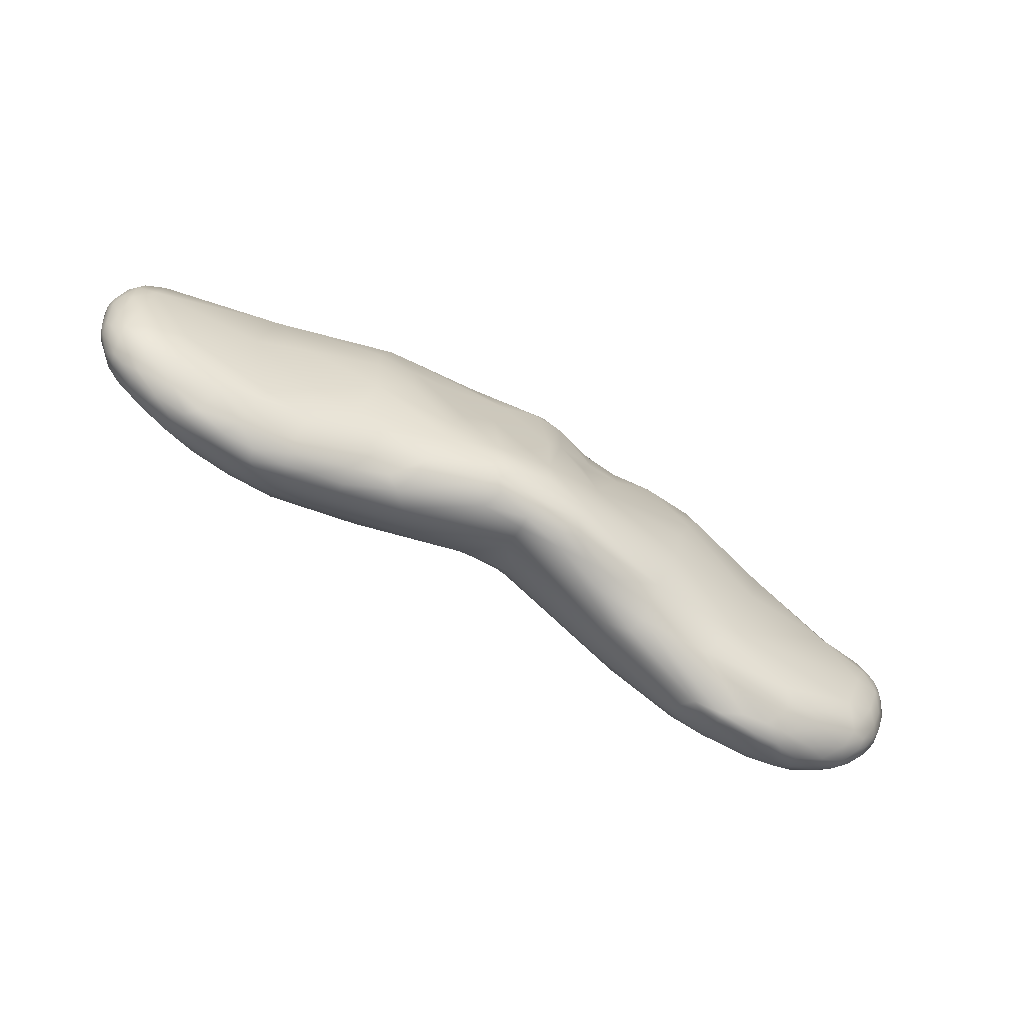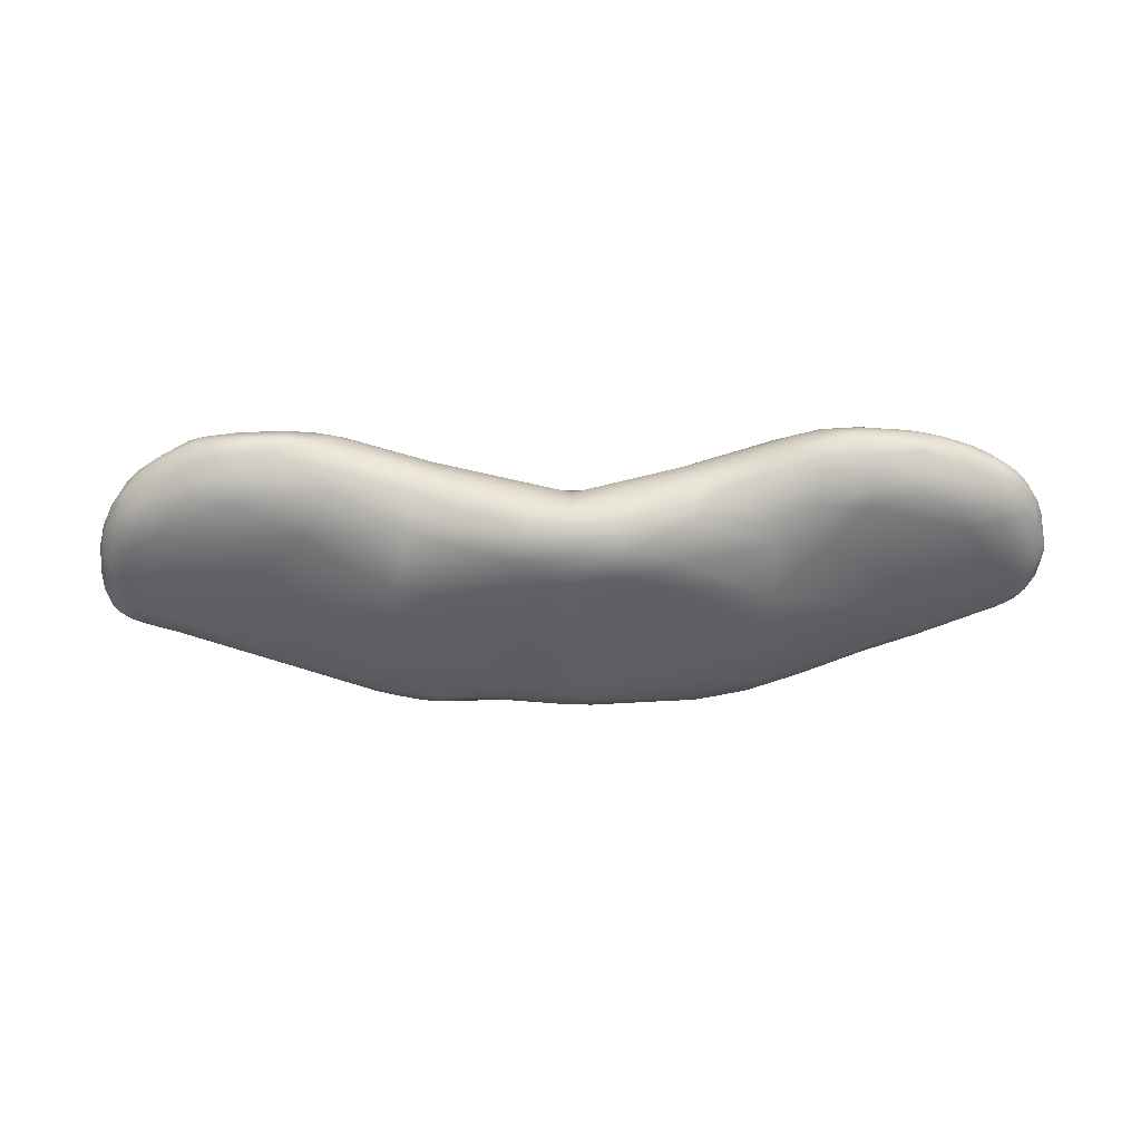
<metadata>
{"format":"obj","ext":"obj","renderer":"f3d","projection":"perspective","resolution":1024,"background":"white","views":[{"elev":-71.4,"azim":150.1,"up":"+Y"},{"elev":-41.1,"azim":1.5,"up":"+Z"}]}
</metadata>
<code>
v 6.724 -73.15 1545
v 6.844 -73.2 1545
v 6.829 -73.18 1545
v 6.669 -72.98 1545
v 6.724 -73.17 1545
v 6.952 -73.79 1545
v 6.848 -73.45 1545
v 6.845 -73.88 1545
v 6.713 -73.54 1545
v 6.972 -73.5 1545
v 6.961 -73.48 1545
v 6.987 -73.64 1545
v 6.955 -73.63 1545
v 6.99 -73.8 1545
v 6.969 -73.87 1545
v 6.924 -73.34 1545
v 6.889 -73.79 1545
v 6.868 -73.33 1545
v 6.866 -73.48 1545
v 6.725 -73.33 1545
v 6.711 -73.63 1545
v 6.913 -74 1545
v 6.724 -74.44 1545
v 6.687 -74.02 1545
v 6.951 -73.97 1545
v 6.877 -74.4 1545
v 6.828 -74.5 1545
v 6.795 -74.49 1545
v 6.783 -74.66 1545
v 6.72 -74.69 1545
v 6.618 -74.94 1545
v 6.654 -72.99 1545
v 6.645 -73.23 1545
v 6.539 -73 1545
v 6.515 -72.88 1545
v 6.335 -73.04 1544
v 6.292 -72.76 1545
v 6.298 -72.84 1545
v 6.649 -73 1545
v 6.544 -73.23 1545
v 6.473 -72.85 1545
v 6.509 -73.01 1545
v 6.248 -72.83 1545
v 6.169 -72.92 1545
v 6.388 -73.6 1544
v 6.56 -73.59 1545
v 6.058 -73.69 1546
v 6.443 -74.35 1545
v 6.612 -74.38 1546
v 6.449 -74.18 1546
v 6.513 -74.81 1545
v 6.279 -75.05 1545
v 6.152 -74.84 1545
v 6.592 -74.93 1545
v 6.491 -75.03 1545
v 6.45 -74.9 1546
v 6.312 -74.8 1546
v 6.216 -74.98 1546
v 6.03 -74.89 1546
v 6.441 -75.16 1545
v 6.411 -75.15 1545
v 6.284 -75.14 1546
v 6.266 -75.31 1545
v 6.215 -75.28 1545
v 6.206 -75.32 1545
v 6.031 -75.45 1545
v 5.685 -72.98 1545
v 5.967 -75.05 1545
v 5.558 -74.78 1545
v 5.898 -74.57 1546
v 5.973 -75.32 1545
v 5.633 -75.34 1545
v 5.42 -75.12 1545
v 5.967 -75.48 1545
v 5.934 -75.41 1546
v 5.603 -75.63 1546
v 5.832 -75.3 1546
v 5.661 -75.49 1546
v 5.528 -75.7 1545
v 5.413 -75.66 1545
v 5.19 -72.32 1544
v 5.146 -72.29 1545
v 5.252 -75.28 1546
v 5.169 -75.52 1546
v 5.158 -75.8 1546
v 4.988 -75.89 1545
v 4.828 -75.89 1545
v 4.797 -75.89 1546
v 5.246 -75.67 1546
v 4.939 -75.76 1546
v 4.387 -72.42 1544
v 4.973 -72.39 1544
v 4.617 -72.32 1545
v 4.498 -72.1 1545
v 4.559 -73.75 1544
v 4.789 -75.44 1545
v 4.717 -75.09 1546
v 4.631 -75.34 1546
v 4.715 -75.66 1545
v 4.467 -75.97 1545
v 4.329 -76 1545
v 4.745 -75.65 1546
v 4.665 -75.82 1546
v 4.14 -71.99 1544
v 3.936 -71.85 1544
v 3.767 -71.82 1545
v 3.782 -72.33 1545
v 3.756 -73.41 1544
v 4.102 -74.68 1546
v 4.102 -75.58 1545
v 3.998 -75.28 1545
v 3.955 -75.32 1546
v 3.933 -75.02 1546
v 4.166 -75.78 1545
v 4.159 -75.92 1545
v 3.976 -75.94 1546
v 3.795 -76.02 1545
v 3.741 -76.01 1545
v 4.002 -75.6 1546
v 3.9 -75.77 1546
v 3.402 -71.82 1545
v 3.29 -74.64 1544
v 3.393 -74.76 1546
v 3.206 -75.38 1544
v 3.147 -75.24 1546
v 3.296 -75.82 1545
v 3.224 -75.93 1545
v 3.453 -75.92 1546
v 3.236 -75.99 1545
v 3.129 -75.96 1545
v 3.399 -75.59 1546
v 3.293 -75.75 1546
v 3.072 -71.81 1544
v 3.131 -74.17 1546
v 2.559 -74.83 1544
v 2.969 -75.83 1546
v 2.764 -75.89 1545
v 2.567 -75.52 1546
v 2.392 -71.46 1544
v 2.152 -71.27 1544
v 2.378 -71.91 1544
v 2.182 -71.55 1544
v 2.457 -71.44 1545
v 2.4 -71.56 1545
v 2.57 -72.61 1544
v 2.555 -73.2 1544
v 2.427 -73.5 1546
v 2.439 -73.98 1544
v 2.305 -74.04 1546
v 2.293 -74.54 1546
v 2.335 -75.19 1544
v 2.037 -75.45 1545
v 2.281 -75.69 1545
v 2.27 -75.63 1546
v 2.245 -75.74 1545
v 2.246 -75.72 1545
v 1.562 -71.22 1544
v 1.518 -71.39 1544
v 2.041 -71.22 1544
v 1.897 -71.25 1545
v 1.688 -71.12 1544
v 1.625 -71.13 1544
v 1.962 -71.71 1545
v 1.915 -72.85 1544
v 1.864 -73.58 1544
v 1.278 -75.5 1544
v 1.356 -75.42 1545
v 1.68 -74.86 1546
v 1.665 -75.57 1545
v 1.442 -75.62 1545
v 1.18 -75.56 1545
v 1.341 -71.12 1544
v 1.282 -71.22 1544
v 0.895 -71.29 1544
v 1.371 -71.06 1544
v 1.354 -71.08 1544
v 1.331 -71.23 1545
v 1.124 -71.43 1545
v 0.8214 -71.71 1545
v 1.292 -72.61 1544
v 0.8882 -73.78 1544
v 1.085 -74.38 1544
v 1.073 -74.85 1544
v 1.241 -75.36 1544
v 0.5771 -71.14 1544
v 0.5117 -71.02 1544
v 0.4584 -71.07 1545
v 0.72 -71.55 1544
v 0.3247 -73.2 1544
v 0.2043 -74.79 1544
v 0.2504 -75.2 1544
v 0.3947 -75.55 1544
v 0.08075 -75.43 1544
v -0.1547 -71.27 1545
v 0.1733 -72.21 1544
v -0.1693 -73.47 1546
v -0.2814 -74.25 1544
v -0.04658 -74.12 1546
v -0.1649 -74.74 1546
v -0.1452 -74.41 1546
v -0.1211 -75.2 1544
v 0.07847 -75.63 1544
v -0.06291 -75.56 1544
v -0.7069 -71.12 1544
v -0.7911 -71.3 1544
v -0.8278 -71.07 1544
v -0.6075 -71.77 1544
v -0.4035 -71.47 1544
v -0.9593 -71.54 1544
v -0.4694 -72.04 1543
v -0.9668 -72.02 1544
v -0.9661 -72.91 1544
v -0.7104 -73.22 1544
v -1.047 -73.55 1546
v -0.7014 -74.53 1544
v -0.7129 -74.51 1546
v -1.176 -74.66 1546
v -0.9773 -74.21 1546
v -0.7216 -74.96 1544
v -0.7171 -75.49 1544
v -0.6391 -75.39 1545
v -1.051 -74.85 1545
v -0.6392 -75.58 1544
v -0.642 -75.59 1544
v -1.532 -72.78 1544
v -1.232 -72.6 1546
v -1.701 -74.11 1544
v -1.4 -75.37 1544
v -1.59 -75.07 1544
v -1.291 -75.5 1544
v -1.291 -75.59 1544
v -1.353 -75.63 1544
v -1.599 -75.52 1544
v -1.849 -71.27 1544
v -1.643 -71.11 1544
v -1.576 -71.16 1545
v -1.661 -71.59 1544
v -1.825 -71.75 1545
v -1.747 -72.09 1544
v -1.875 -75.6 1544
v -2.24 -75.62 1545
v -2.558 -71.19 1544
v -2.428 -71.07 1544
v -2.59 -71.08 1544
v -2.34 -71.49 1544
v -2.35 -72.07 1544
v -2.784 -75.02 1546
v -2.477 -75.51 1544
v -2.724 -75.62 1545
v -2.854 -75.38 1546
v -3.212 -71.19 1544
v -2.977 -71.18 1545
v -3.055 -71.11 1544
v -3.36 -71.18 1544
v -3.033 -71.46 1544
v -3.016 -71.71 1544
v -3.268 -71.3 1544
v -2.943 -71.5 1545
v -3.214 -75.21 1544
v -3.374 -74.95 1546
v -3.219 -75.64 1545
v -3.107 -75.7 1545
v -3.793 -71.64 1544
v -3.822 -71.83 1544
v -3.557 -71.26 1545
v -3.743 -71.41 1545
v -3.427 -72.54 1544
v -3.762 -72.81 1544
v -3.475 -73.6 1544
v -3.939 -73.33 1546
v -3.457 -74.22 1544
v -3.822 -74.43 1546
v -4.069 -71.54 1544
v -4.079 -71.44 1544
v -4.086 -72.13 1544
v -4.77 -74.44 1546
v -4.162 -74.87 1546
v -4.673 -74.93 1546
v -4.401 -75.68 1545
v -4.106 -75.81 1546
v -4.294 -75.57 1546
v -4.414 -75.76 1546
v -4.609 -75.35 1546
v -4.914 -74.95 1544
v -4.732 -75.68 1546
v -5.176 -75.41 1546
v -5.182 -75.58 1546
v -5.206 -75.78 1546
v -4.61 -75.99 1546
v -4.807 -76.01 1546
v -5.052 -76.08 1545
v -5.116 -76.08 1546
v -5.104 -75.96 1546
v -5.507 -72.28 1544
v -5.521 -72.05 1544
v -5.5 -71.83 1545
v -5.686 -71.96 1544
v -5.251 -73.36 1544
v -5.419 -76.05 1545
v -5.689 -76.1 1545
v -5.677 -76.06 1546
v -5.757 -71.91 1544
v -6.132 -75.01 1546
v -6.016 -75.49 1545
v -6.107 -75.78 1545
v -5.86 -75.38 1546
v -5.946 -75.7 1546
v -6.076 -75.55 1546
v -5.876 -76.03 1545
v -6.069 -76.03 1546
v -6.242 -75.98 1545
v -6.225 -76.04 1545
v -5.96 -75.84 1546
v -6.418 -75.85 1546
v -6.864 -72.32 1545
v -6.508 -72.32 1545
v -6.632 -72.6 1545
v -6.894 -74.95 1546
v -6.965 -74.53 1546
v -6.629 -75.52 1545
v -6.797 -75.68 1545
v -6.492 -75.44 1546
v -6.533 -75.69 1546
v -6.815 -75.59 1546
v -6.492 -75.92 1546
v -6.677 -75.89 1546
v -6.794 -75.83 1545
v -6.735 -75.76 1546
v -6.897 -72.37 1544
v -6.923 -72.92 1544
v -7.338 -72.51 1545
v -7.24 -72.62 1544
v -7.407 -72.56 1545
v -7.333 -74.82 1545
v -7.42 -75.1 1545
v -7.543 -75.23 1545
v -7.216 -74.87 1546
v -7.385 -75.06 1546
v -7.165 -75.68 1545
v -7.228 -75.61 1546
v -7.441 -75.45 1545
v -7.584 -75.35 1546
v -7.597 -75.4 1545
v -7.126 -75.22 1546
v -7.291 -75.3 1546
v -7.29 -75.47 1546
v -7.581 -75.19 1546
v -7.848 -72.77 1545
v -7.921 -72.72 1545
v -8.024 -72.77 1545
v -8.097 -72.8 1545
v -7.515 -72.72 1545
v -7.938 -72.81 1545
v -7.726 -72.94 1544
v -7.814 -73.31 1544
v -7.971 -73.08 1544
v -8.03 -72.92 1545
v -8.116 -73.24 1544
v -7.724 -72.95 1545
v -7.538 -73.35 1545
v -8.035 -73.02 1545
v -8.032 -73.29 1545
v -7.6 -73.88 1544
v -8.049 -73.75 1544
v -7.933 -73.51 1545
v -7.861 -74.47 1545
v -8.154 -74.17 1545
v -7.776 -74.4 1546
v -8.187 -74.43 1545
v -7.666 -74.93 1545
v -7.813 -75.1 1545
v -8.017 -74.68 1545
v -8.093 -74.75 1545
v -7.75 -74.97 1546
v -7.923 -75.09 1545
v -7.954 -74.53 1546
v -7.971 -74.86 1545
v -7.964 -75.03 1545
v -8.066 -74.85 1545
v -8.194 -74.67 1545
v -7.806 -75.15 1545
v -7.807 -75.2 1545
v -8.183 -72.85 1545
v -8.189 -72.92 1545
v -8.182 -73.02 1545
v -8.285 -72.97 1545
v -8.328 -73.04 1545
v -8.311 -73.14 1545
v -8.267 -73.29 1545
v -8.363 -73.11 1545
v -8.405 -73.27 1545
v -8.179 -72.94 1545
v -8.193 -73.22 1545
v -8.317 -73.11 1545
v -8.384 -73.25 1545
v -8.342 -73.37 1545
v -8.216 -73.6 1545
v -8.349 -73.93 1545
v -8.368 -73.49 1545
v -8.426 -73.7 1545
v -8.191 -73.48 1545
v -8.266 -73.92 1545
v -8.365 -73.61 1545
v -8.385 -73.86 1545
v -8.422 -73.53 1545
v -8.272 -74.32 1545
v -8.265 -74.48 1545
v -8.349 -74.2 1545
g grp1
f 32 4 2
f 33 34 1
f 2 1 32
f 1 34 32
f 33 1 7
f 33 7 9
f 2 3 16
f 3 18 16
f 4 3 2
f 3 4 39
f 39 5 3
f 5 18 3
f 5 20 18
f 20 5 40
f 10 14 6
f 6 14 25
f 7 1 2
f 10 7 2
f 10 6 7
f 7 6 8
f 7 8 9
f 9 8 24
f 24 45 9
f 10 2 16
f 16 11 10
f 10 11 12
f 11 13 12
f 12 14 10
f 13 15 12
f 12 15 14
f 18 11 16
f 18 19 11
f 19 17 13
f 11 19 13
f 17 15 13
f 18 20 19
f 19 20 21
f 19 21 17
f 46 50 21
f 20 46 21
f 6 25 22
f 6 22 8
f 8 23 24
f 8 22 23
f 22 27 23
f 24 23 48
f 15 26 14
f 14 26 25
f 17 28 15
f 15 28 26
f 25 26 27
f 25 27 22
f 49 21 50
f 17 21 49
f 28 17 49
f 56 28 49
f 27 29 30
f 51 48 23
f 23 30 51
f 27 30 23
f 26 29 27
f 26 28 29
f 56 54 28
f 28 54 29
f 30 31 55
f 29 31 30
f 55 31 60
f 31 29 54
f 60 31 54
f 34 35 32
f 32 35 4
f 4 35 41
f 34 33 36
f 45 36 33
f 45 33 9
f 34 38 35
f 37 41 35
f 36 38 34
f 91 36 45
f 38 81 37
f 35 38 37
f 82 41 37
f 92 38 36
f 36 91 92
f 92 81 38
f 41 39 4
f 43 39 41
f 39 42 5
f 43 42 39
f 5 42 40
f 40 42 44
f 67 40 44
f 41 82 43
f 43 44 42
f 69 45 48
f 95 45 69
f 91 45 95
f 40 46 20
f 47 46 40
f 47 40 67
f 48 45 24
f 50 46 47
f 51 30 55
f 48 51 53
f 52 51 55
f 51 52 53
f 53 52 68
f 56 49 57
f 57 49 50
f 50 59 57
f 57 58 56
f 58 57 59
f 62 56 58
f 77 58 59
f 77 62 58
f 71 52 64
f 64 52 55
f 68 52 71
f 68 71 72
f 60 54 61
f 56 61 54
f 61 56 62
f 63 60 61
f 64 60 63
f 64 55 60
f 65 63 61
f 61 62 65
f 63 65 66
f 62 75 65
f 64 63 74
f 63 66 74
f 75 62 77
f 81 82 37
f 44 43 93
f 67 44 93
f 147 47 67
f 69 48 53
f 53 68 69
f 73 69 68
f 69 73 111
f 111 95 69
f 50 47 70
f 59 50 70
f 47 109 70
f 71 64 74
f 80 71 74
f 80 72 71
f 73 68 72
f 79 74 66
f 66 65 75
f 80 74 79
f 75 78 76
f 66 75 76
f 78 89 76
f 59 83 77
f 75 77 78
f 79 66 76
f 80 79 86
f 107 147 67
f 70 97 59
f 73 72 96
f 72 99 96
f 78 84 89
f 97 83 59
f 84 78 77
f 97 98 83
f 83 84 77
f 84 83 98
f 72 80 99
f 79 76 85
f 85 76 89
f 86 79 85
f 87 80 86
f 87 99 80
f 85 89 90
f 88 85 90
f 85 88 86
f 89 84 90
f 84 102 90
f 104 81 92
f 104 92 91
f 94 43 82
f 94 93 43
f 67 93 107
f 93 94 121
f 121 107 93
f 91 95 108
f 134 47 147
f 134 109 47
f 109 97 70
f 113 97 109
f 110 96 99
f 99 114 110
f 84 98 102
f 113 98 97
f 115 99 87
f 114 99 115
f 126 114 115
f 90 103 88
f 100 86 88
f 101 86 100
f 88 103 100
f 101 87 86
f 87 101 115
f 118 101 100
f 100 103 116
f 103 90 102
f 119 102 98
f 119 120 102
f 112 119 98
f 120 103 102
f 81 104 105
f 105 82 81
f 106 82 105
f 94 82 106
f 121 94 106
f 123 109 134
f 73 96 111
f 96 110 111
f 124 111 110
f 112 98 113
f 123 113 109
f 123 125 113
f 125 112 113
f 114 126 110
f 126 115 127
f 116 103 120
f 118 100 116
f 127 115 117
f 115 101 117
f 117 101 118
f 120 128 116
f 118 116 128
f 132 128 120
f 133 104 91
f 133 91 141
f 121 106 143
f 144 107 121
f 163 147 107
f 95 122 108
f 108 122 148
f 122 95 111
f 122 111 124
f 148 122 135
f 135 122 124
f 119 112 131
f 112 125 131
f 110 126 124
f 124 126 152
f 153 126 127
f 127 117 129
f 128 130 118
f 136 128 132
f 118 129 117
f 130 129 118
f 127 129 137
f 136 130 128
f 137 129 130
f 156 130 136
f 131 120 119
f 120 131 132
f 131 138 132
f 132 138 136
f 125 138 131
f 133 141 142
f 139 104 133
f 105 104 139
f 121 143 144
f 141 91 145
f 108 146 91
f 91 146 145
f 146 108 148
f 148 165 146
f 134 147 149
f 125 123 150
f 134 150 123
f 149 150 134
f 124 152 151
f 138 125 168
f 150 168 125
f 152 126 153
f 127 137 153
f 130 156 137
f 154 156 136
f 153 137 155
f 138 154 136
f 140 106 105
f 106 140 143
f 139 159 105
f 143 140 160
f 140 105 159
f 139 133 142
f 144 143 160
f 144 163 107
f 163 144 160
f 141 145 164
f 164 145 146
f 164 146 165
f 164 165 181
f 196 150 149
f 135 124 151
f 151 152 184
f 184 135 151
f 138 167 154
f 170 153 155
f 155 137 156
f 159 139 162
f 139 142 157
f 142 158 157
f 162 139 157
f 158 142 141
f 172 175 162
f 162 157 172
f 162 161 159
f 159 161 140
f 177 163 160
f 175 161 162
f 140 161 160
f 175 176 161
f 161 176 160
f 180 141 164
f 181 180 164
f 147 196 149
f 182 165 148
f 148 135 183
f 183 135 184
f 184 152 169
f 166 184 169
f 154 167 156
f 169 152 153
f 170 169 153
f 170 166 169
f 170 155 156
f 167 171 156
f 171 170 156
f 172 186 175
f 157 158 173
f 173 172 157
f 174 173 158
f 172 185 186
f 185 172 173
f 173 174 185
f 176 177 160
f 186 176 175
f 176 187 177
f 177 194 178
f 188 141 195
f 188 158 141
f 174 158 188
f 178 163 177
f 179 163 178
f 147 163 179
f 195 141 180
f 180 181 189
f 195 180 189
f 181 165 182
f 182 148 183
f 190 181 182
f 190 182 183
f 198 168 150
f 196 198 150
f 200 199 168
f 198 200 168
f 192 184 166
f 138 168 199
f 138 199 167
f 167 199 221
f 192 166 170
f 174 208 185
f 177 187 194
f 186 187 176
f 236 194 187
f 186 236 187
f 208 174 188
f 179 178 194
f 189 181 190
f 189 190 197
f 190 183 191
f 193 191 184
f 201 190 191
f 193 201 191
f 191 183 184
f 193 184 192
f 202 192 170
f 171 167 221
f 202 170 171
f 210 188 195
f 207 208 188
f 207 188 210
f 213 195 189
f 226 196 147
f 213 189 197
f 213 197 215
f 218 198 196
f 219 190 201
f 216 199 200
f 228 201 193
f 193 220 228
f 203 220 193
f 203 193 192
f 203 192 202
f 203 202 223
f 202 171 224
f 220 203 223
f 202 224 223
f 224 171 221
f 204 186 185
f 185 205 204
f 205 234 235
f 205 235 204
f 204 206 186
f 206 236 186
f 208 207 209
f 211 207 210
f 209 207 211
f 237 209 211
f 185 208 205
f 209 205 208
f 234 205 209
f 195 213 210
f 210 213 211
f 211 213 212
f 179 226 147
f 213 215 212
f 227 212 215
f 214 196 226
f 214 218 196
f 215 197 190
f 215 190 219
f 199 216 222
f 217 222 216
f 216 200 198
f 218 216 198
f 218 217 216
f 220 230 228
f 221 199 222
f 231 230 220
f 258 194 236
f 235 206 204
f 234 209 237
f 179 194 238
f 194 258 238
f 239 237 211
f 239 211 212
f 239 212 225
f 214 226 272
f 229 215 219
f 227 215 229
f 227 229 271
f 222 217 247
f 260 217 218
f 247 217 260
f 229 219 201
f 229 201 228
f 233 228 230
f 230 231 233
f 247 250 222
f 221 222 250
f 231 220 223
f 223 224 232
f 232 224 249
f 231 223 232
f 240 233 231
f 240 231 232
f 232 249 241
f 249 224 221
f 242 244 235
f 235 234 242
f 206 235 244
f 244 243 206
f 243 236 206
f 234 237 245
f 245 237 239
f 226 179 238
f 226 238 270
f 246 239 225
f 227 225 212
f 259 229 228
f 232 241 240
f 248 233 240
f 241 248 240
f 249 221 250
f 245 242 234
f 244 253 243
f 236 243 252
f 252 258 236
f 245 239 246
f 245 255 242
f 272 226 270
f 227 246 225
f 267 246 227
f 227 271 269
f 272 218 214
f 259 228 233
f 248 259 233
f 261 248 241
f 249 262 241
f 261 241 262
f 248 261 259
f 244 242 251
f 251 254 244
f 242 255 257
f 257 251 242
f 251 257 274
f 253 252 243
f 244 254 253
f 254 265 253
f 252 253 265
f 265 266 252
f 245 256 255
f 274 257 273
f 263 257 255
f 238 258 270
f 252 266 258
f 258 266 317
f 258 317 270
f 256 245 246
f 256 246 267
f 229 259 271
f 272 260 218
f 281 247 260
f 262 289 261
f 262 249 289
f 250 280 249
f 274 254 251
f 273 257 263
f 264 263 255
f 255 256 264
f 273 263 295
f 295 263 264
f 267 264 256
f 275 264 267
f 268 267 227
f 275 267 268
f 227 269 268
f 259 284 271
f 277 260 272
f 261 279 259
f 261 289 291
f 289 249 280
f 250 247 281
f 273 297 274
f 297 273 295
f 274 302 254
f 264 294 295
f 274 297 302
f 254 296 265
f 254 302 296
f 269 298 268
f 298 269 271
f 276 272 270
f 276 270 360
f 276 278 272
f 279 284 259
f 283 260 277
f 278 277 272
f 283 277 278
f 299 261 291
f 279 261 299
f 250 282 280
f 281 282 250
f 283 281 260
f 285 281 283
f 281 285 282
f 287 285 283
f 282 293 290
f 280 282 289
f 282 290 289
f 275 294 264
f 268 294 275
f 294 268 298
f 330 298 284
f 284 298 271
f 303 278 276
f 279 299 309
f 304 284 279
f 287 283 286
f 293 282 285
f 278 286 283
f 288 285 287
f 288 293 285
f 306 286 278
f 288 287 307
f 308 287 286
f 287 308 307
f 291 289 292
f 289 290 292
f 293 292 290
f 300 299 291
f 293 301 292
f 293 313 301
f 300 291 292
f 313 293 288
f 296 266 265
f 330 294 298
f 317 360 270
f 306 278 303
f 288 307 313
f 306 308 286
f 305 279 309
f 300 292 301
f 309 299 300
f 313 310 301
f 295 294 332
f 332 297 295
f 296 316 266
f 266 316 317
f 322 306 303
f 305 304 279
f 320 304 305
f 308 306 322
f 323 307 308
f 322 323 308
f 300 301 310
f 309 311 305
f 309 300 312
f 312 300 310
f 309 312 311
f 325 310 314
f 312 310 325
f 325 314 328
f 323 313 307
f 314 310 313
f 314 313 323
f 297 332 329
f 297 329 302
f 296 302 315
f 294 330 332
f 296 315 316
f 329 331 302
f 331 315 302
f 331 333 315
f 316 315 352
f 316 352 317
f 284 363 330
f 360 319 276
f 284 304 334
f 318 322 303
f 319 303 276
f 303 319 318
f 344 322 318
f 318 337 344
f 334 304 320
f 305 321 320
f 320 335 334
f 336 321 341
f 326 339 327
f 327 341 321
f 327 339 341
f 323 324 328
f 322 324 323
f 344 324 322
f 321 305 311
f 321 311 327
f 312 325 326
f 326 325 328
f 327 311 312
f 312 326 327
f 323 328 314
f 333 352 315
f 329 332 331
f 354 332 330
f 317 352 359
f 355 330 363
f 359 360 317
f 363 284 334
f 334 335 370
f 336 335 320
f 335 336 370
f 319 337 318
f 368 337 319
f 337 368 338
f 374 338 368
f 374 347 338
f 320 321 336
f 341 371 336
f 340 328 346
f 328 340 326
f 339 343 341
f 339 340 343
f 326 340 339
f 346 342 340
f 343 340 342
f 324 345 346
f 344 345 324
f 346 328 324
f 338 344 337
f 345 344 338
f 347 346 345
f 347 345 338
f 342 346 347
f 331 332 348
f 331 349 333
f 332 354 348
f 331 348 350
f 349 331 350
f 351 349 350
f 383 351 350
f 353 352 333
f 353 359 352
f 349 353 333
f 351 353 349
f 354 330 355
f 356 354 355
f 357 354 356
f 357 348 354
f 364 355 363
f 350 348 357
f 357 356 385
f 385 356 358
f 358 356 355
f 364 358 355
f 357 385 384
f 357 384 350
f 384 383 350
f 383 392 351
f 360 359 362
f 362 365 360
f 353 361 359
f 359 361 362
f 392 353 351
f 353 392 361
f 392 393 361
f 361 393 362
f 363 366 364
f 397 358 364
f 397 364 367
f 364 366 367
f 360 365 319
f 401 365 362
f 401 368 365
f 401 362 393
f 402 368 401
f 402 376 368
f 363 334 366
f 367 366 372
f 373 406 372
f 365 368 319
f 370 366 334
f 370 336 371
f 371 341 382
f 378 371 382
f 370 372 366
f 372 370 371
f 371 378 373
f 378 380 373
f 373 372 371
f 406 373 380
f 381 374 377
f 347 374 381
f 377 379 381
f 379 375 381
f 375 378 382
f 369 377 374
f 376 369 374
f 375 380 378
f 369 379 377
f 380 379 407
f 380 375 379
f 379 369 407
f 374 368 376
f 382 341 343
f 343 342 381
f 381 342 347
f 343 375 382
f 381 375 343
f 387 383 384
f 386 383 387
f 392 383 386
f 388 384 385
f 387 384 388
f 389 388 385
f 358 389 385
f 387 390 386
f 358 397 389
f 387 388 391
f 387 391 390
f 388 389 399
f 388 399 391
f 386 394 392
f 394 393 392
f 396 393 394
f 390 394 386
f 390 395 394
f 390 391 395
f 394 395 396
f 397 367 398
f 399 389 397
f 398 399 397
f 399 398 400
f 400 391 399
f 396 401 393
f 401 396 403
f 402 401 403
f 395 405 396
f 396 405 403
f 405 404 403
f 404 405 400
f 402 403 404
f 395 391 405
f 405 391 400
f 372 406 367
f 406 398 367
f 400 398 408
f 398 406 408
f 406 380 408
f 369 402 404
f 376 402 369
f 404 408 407
f 369 404 407
f 407 408 380
f 404 400 408

</code>
